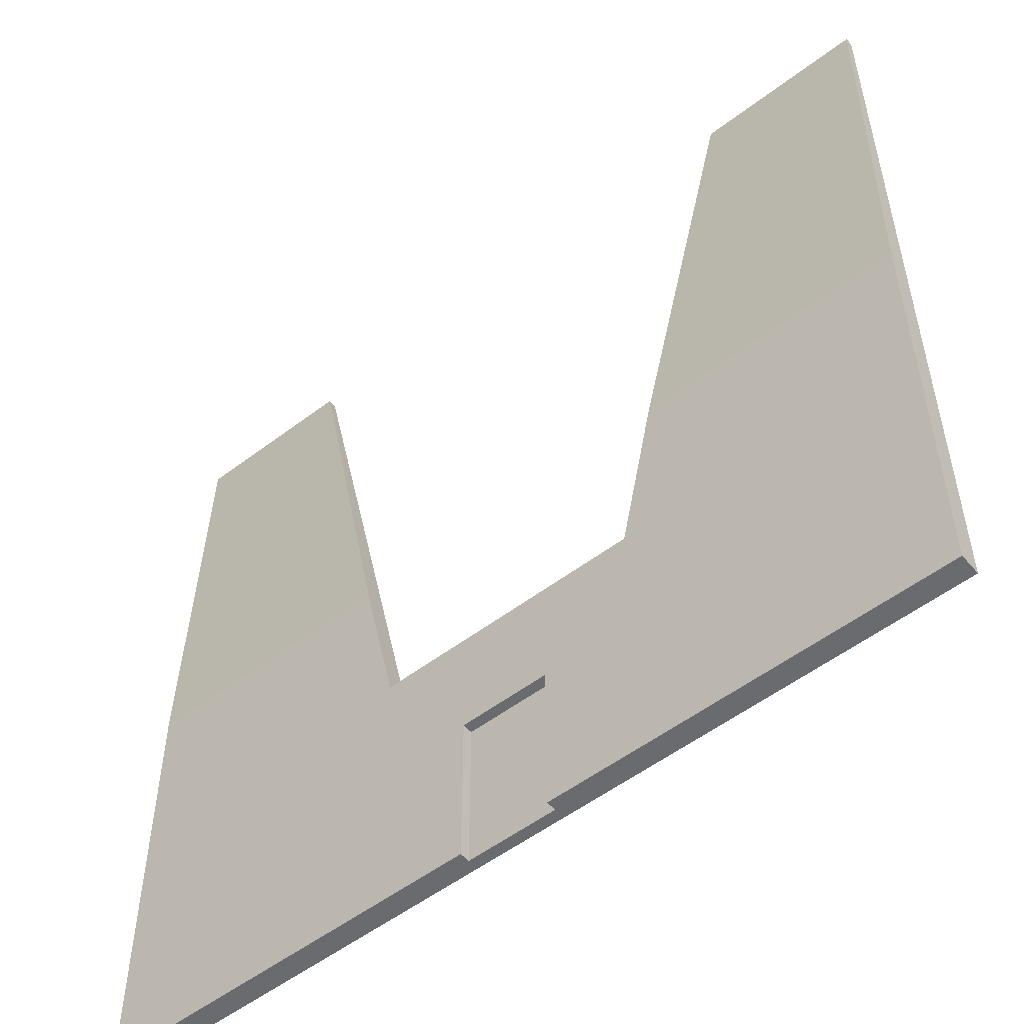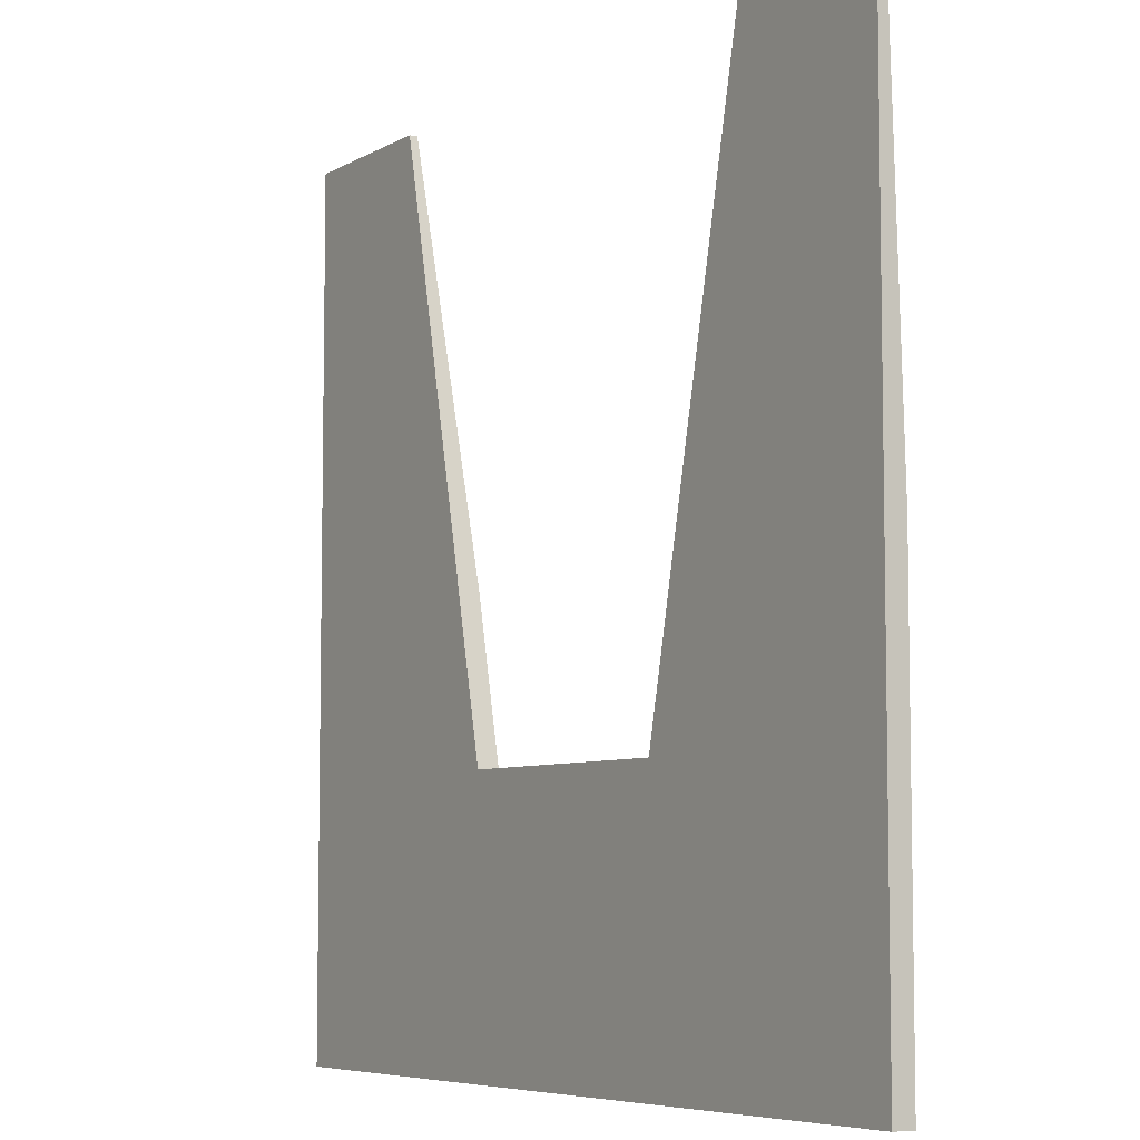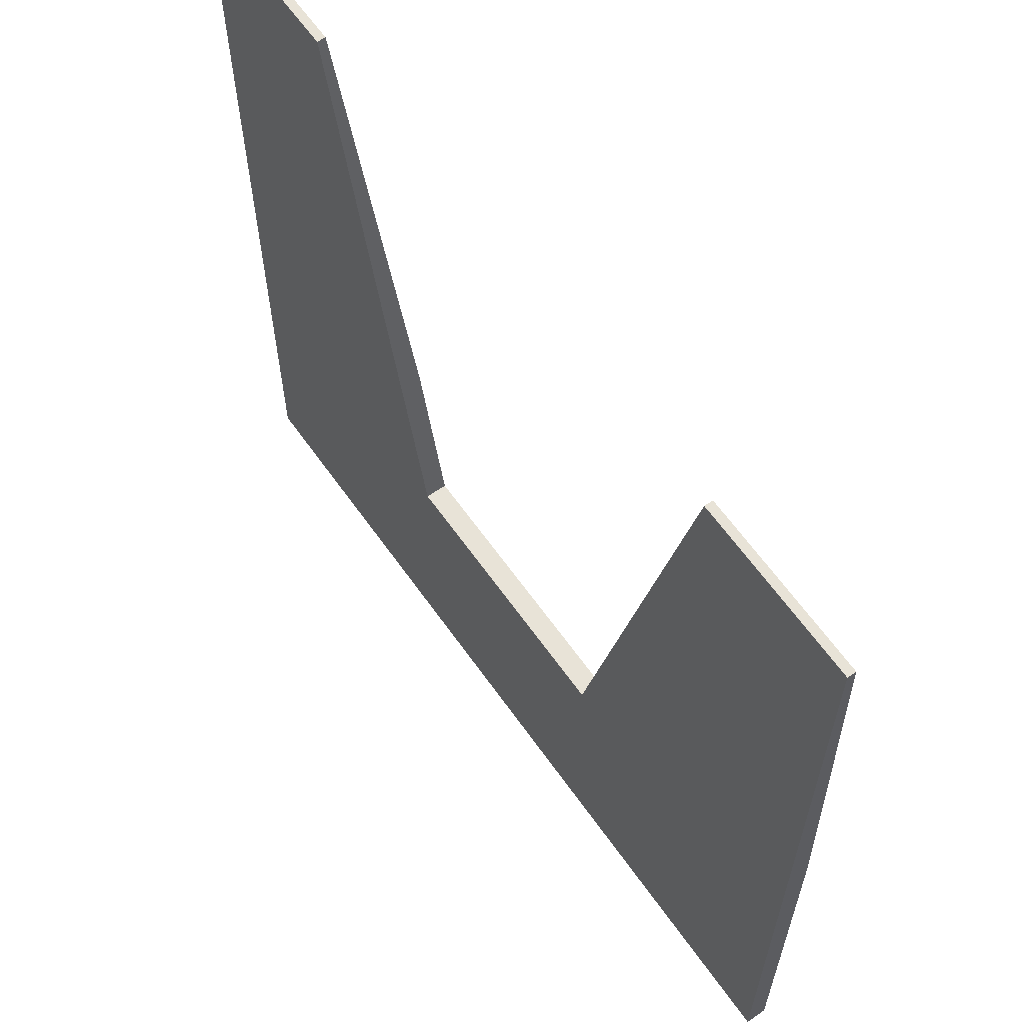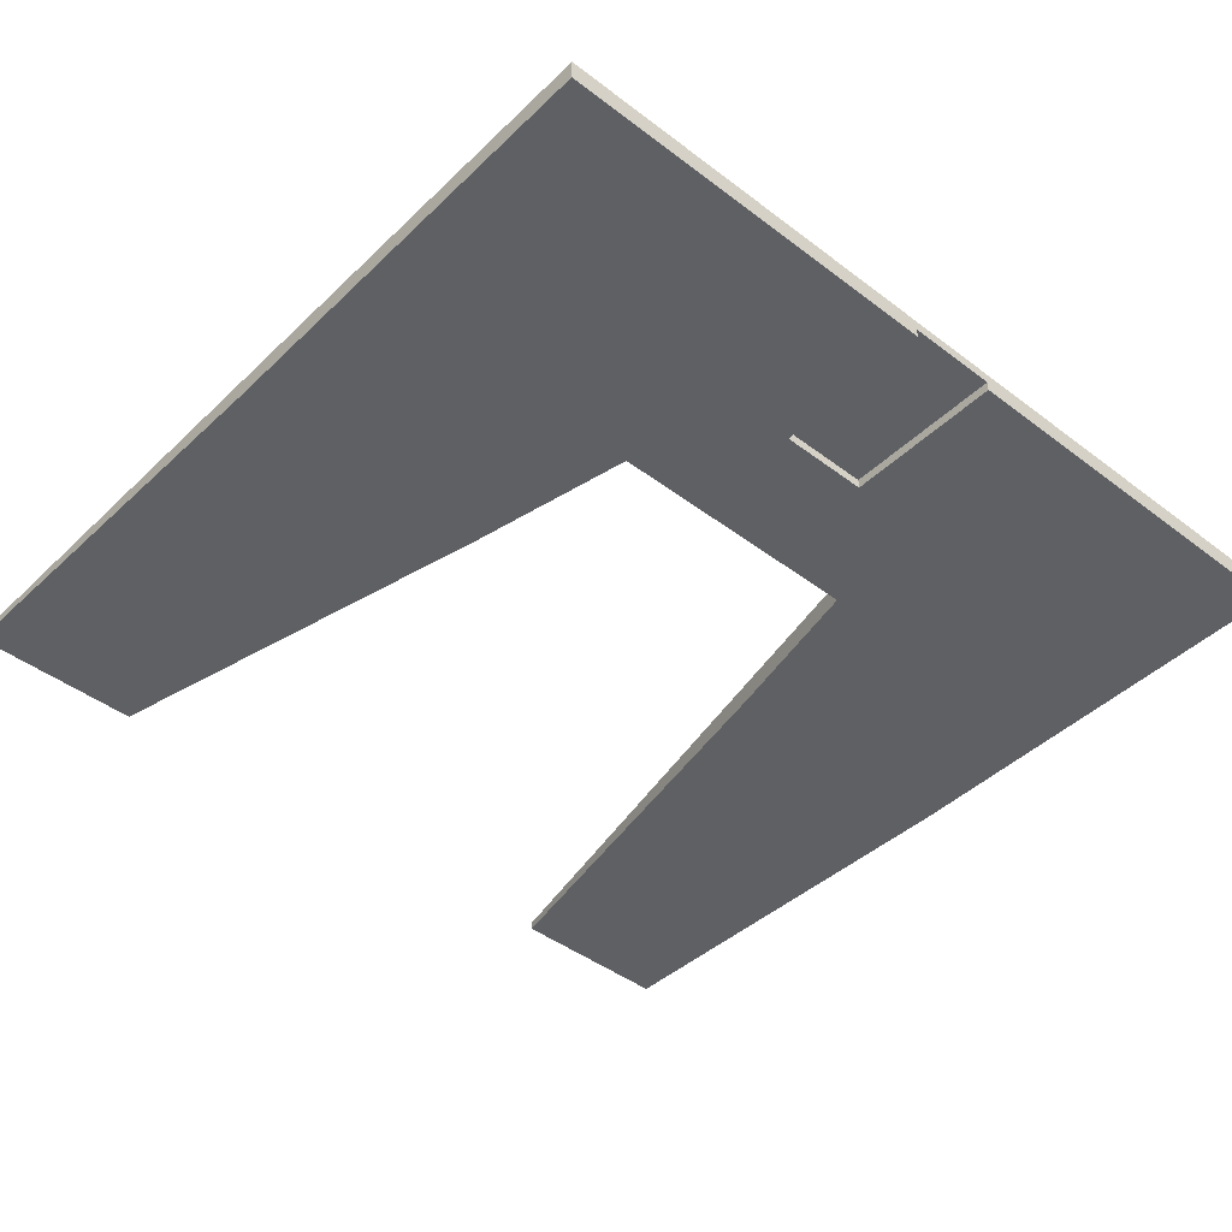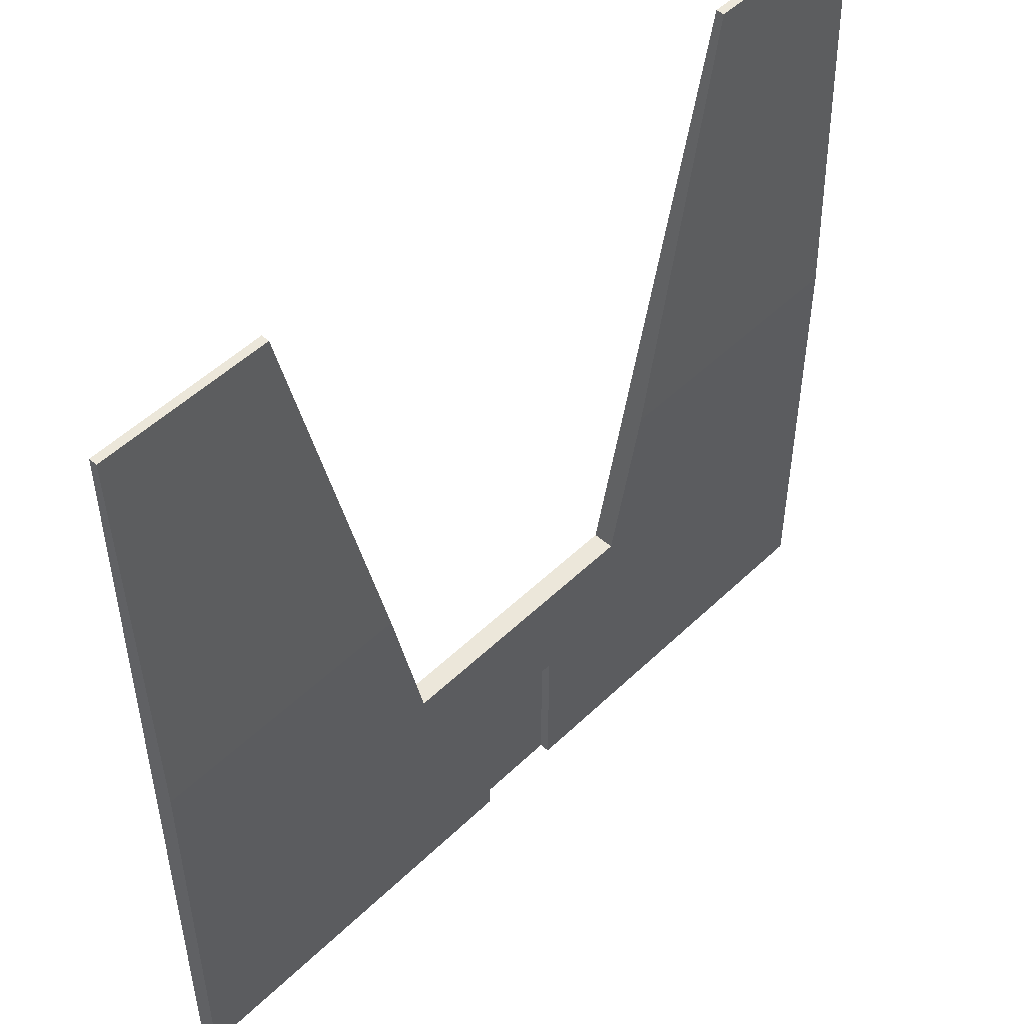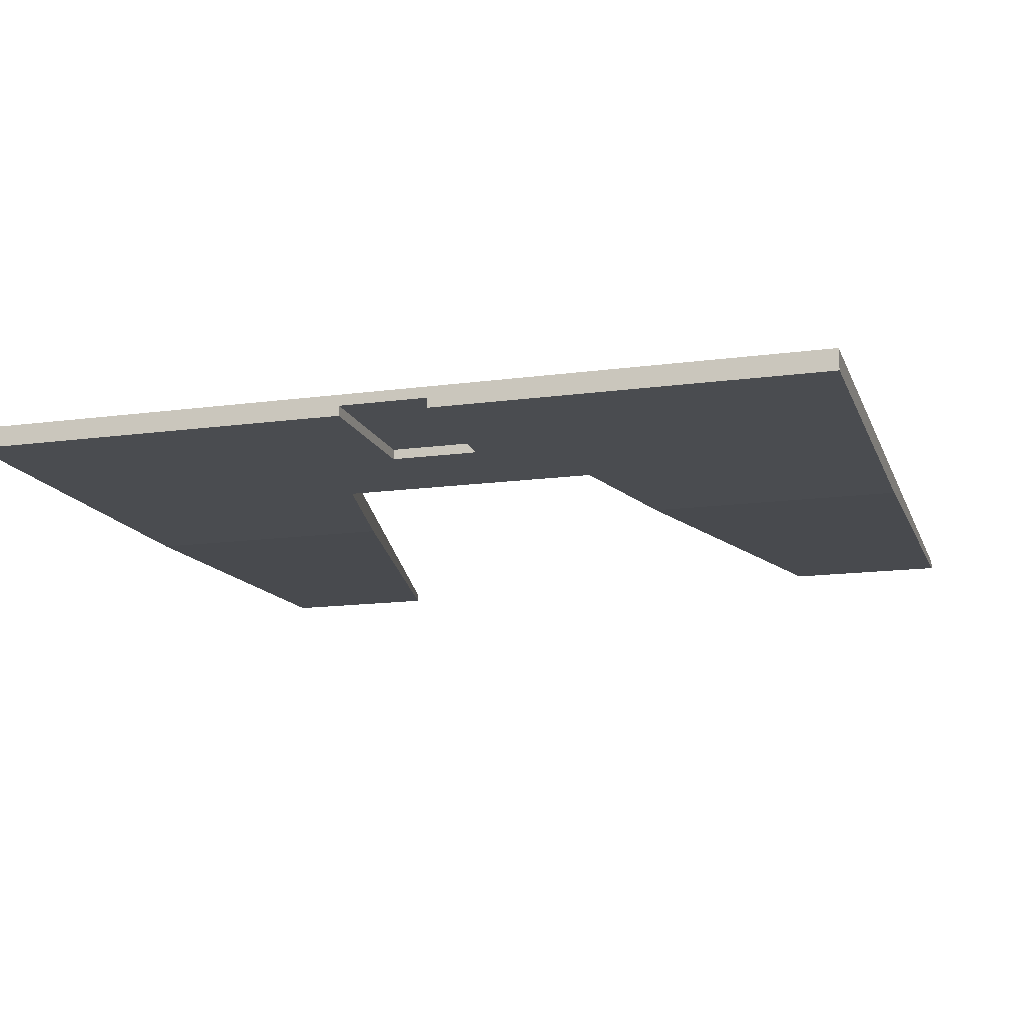
<metadata>
{"format":"obj","ext":"obj","renderer":"f3d","projection":"perspective","resolution":1024,"background":"white","views":[{"elev":-53.4,"azim":39.2,"up":"+Z"},{"elev":-6.5,"azim":-122.3,"up":"+Z"},{"elev":62.4,"azim":-125.1,"up":"+Z"},{"elev":-43.8,"azim":138.2,"up":"+Y"},{"elev":50.6,"azim":-46.3,"up":"+Z"},{"elev":-14.7,"azim":-163.5,"up":"+Y"}]}
</metadata>
<code>
v 0.01016 0 -0.0635
v 0.01016 0.002286 -0.0635
v 0.01016 0.002286 -0.09906
v 0.01016 0 -0.09906
v -0.01016 0.002286 -0.0635
v -0.01016 0.002286 -0.09906
v -0.01016 0 -0.0635
v -0.01016 0 -0.09906
v -0.09906 0 -0.09906
v -0.09906 0.004826 -0.09906
v 0.09906 0.004826 -0.09906
v 0.09906 0 -0.09906
v 0.09906 0.004826 0.09906
v 0.09906 0.002954 0.09906
v 0.09906 1.084e-19 -3.701e-18
v 0.06018 0.002954 0.09906
v 0.03859 -1.084e-18 -5.551e-17
v 0.06018 0.004826 0.09906
v 0.03048 0.004826 -0.03723
v 0.03048 -6.939e-18 -0.03723
v -0.03048 -6.939e-18 -0.03723
v -0.03048 0.004826 -0.03723
v -0.09906 1.084e-19 -5.181e-17
v -0.03859 -4.337e-19 -5.551e-17
v -0.09906 0.004826 0.09906
v -0.06018 0.004826 0.09906
v -0.06018 0.002954 0.09906
v -0.09906 0.002954 0.09906
f 1 2 3
f 3 4 1
f 5 6 3
f 3 2 5
f 5 7 8
f 8 6 5
f 2 1 7
f 7 5 2
f 9 10 6
f 10 11 3
f 3 6 10
f 12 4 3
f 3 11 12
f 6 8 9
f 13 14 15
f 15 11 13
f 15 12 11
f 15 14 16
f 16 17 15
f 18 16 14
f 14 13 18
f 18 19 17
f 19 20 17
f 17 16 18
f 21 20 19
f 19 22 21
f 12 20 1
f 15 17 20
f 20 12 15
f 20 21 7
f 23 9 21
f 9 8 7
f 7 1 20
f 7 21 9
f 21 24 23
f 1 4 12
f 13 11 19
f 11 10 22
f 22 19 11
f 25 26 22
f 22 10 25
f 19 18 13
f 26 27 24
f 24 22 26
f 24 21 22
f 25 10 23
f 10 9 23
f 23 28 25
f 23 24 27
f 27 28 23
f 25 28 27
f 27 26 25

</code>
